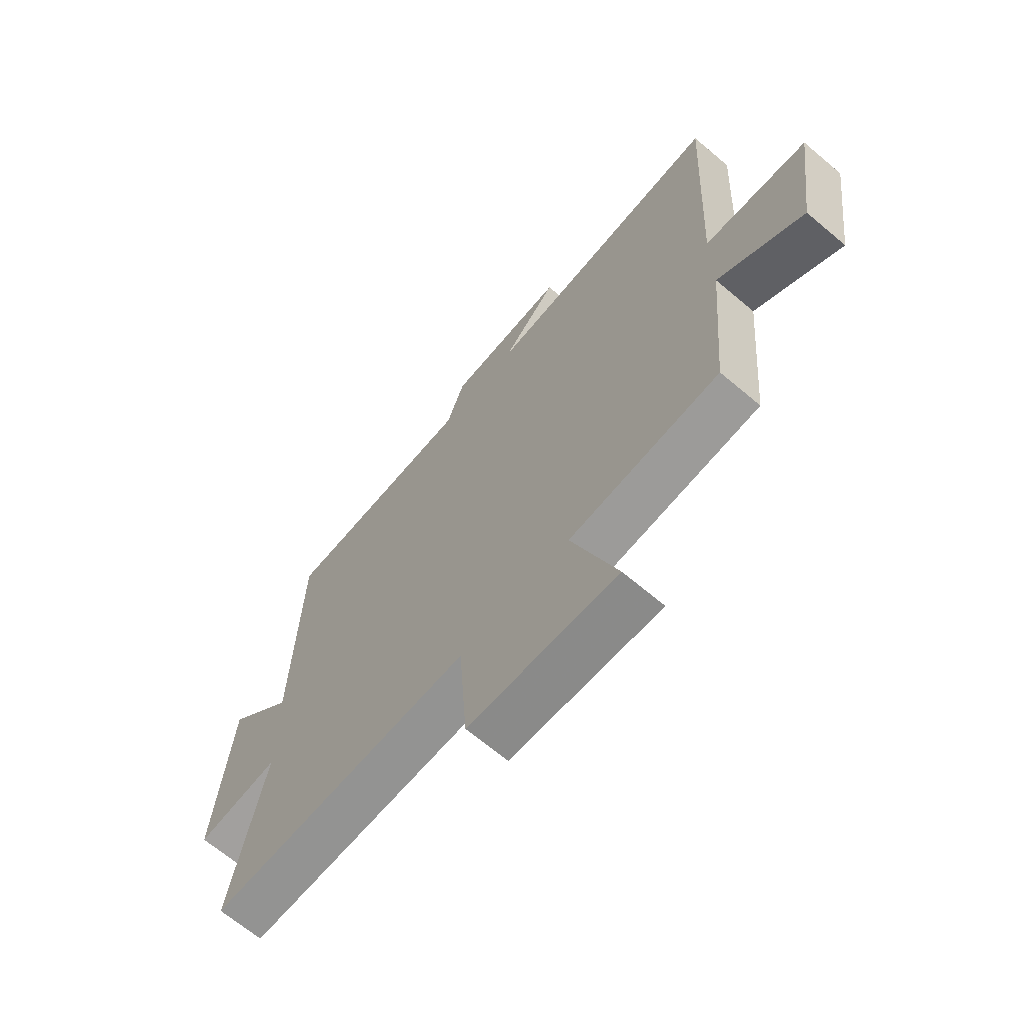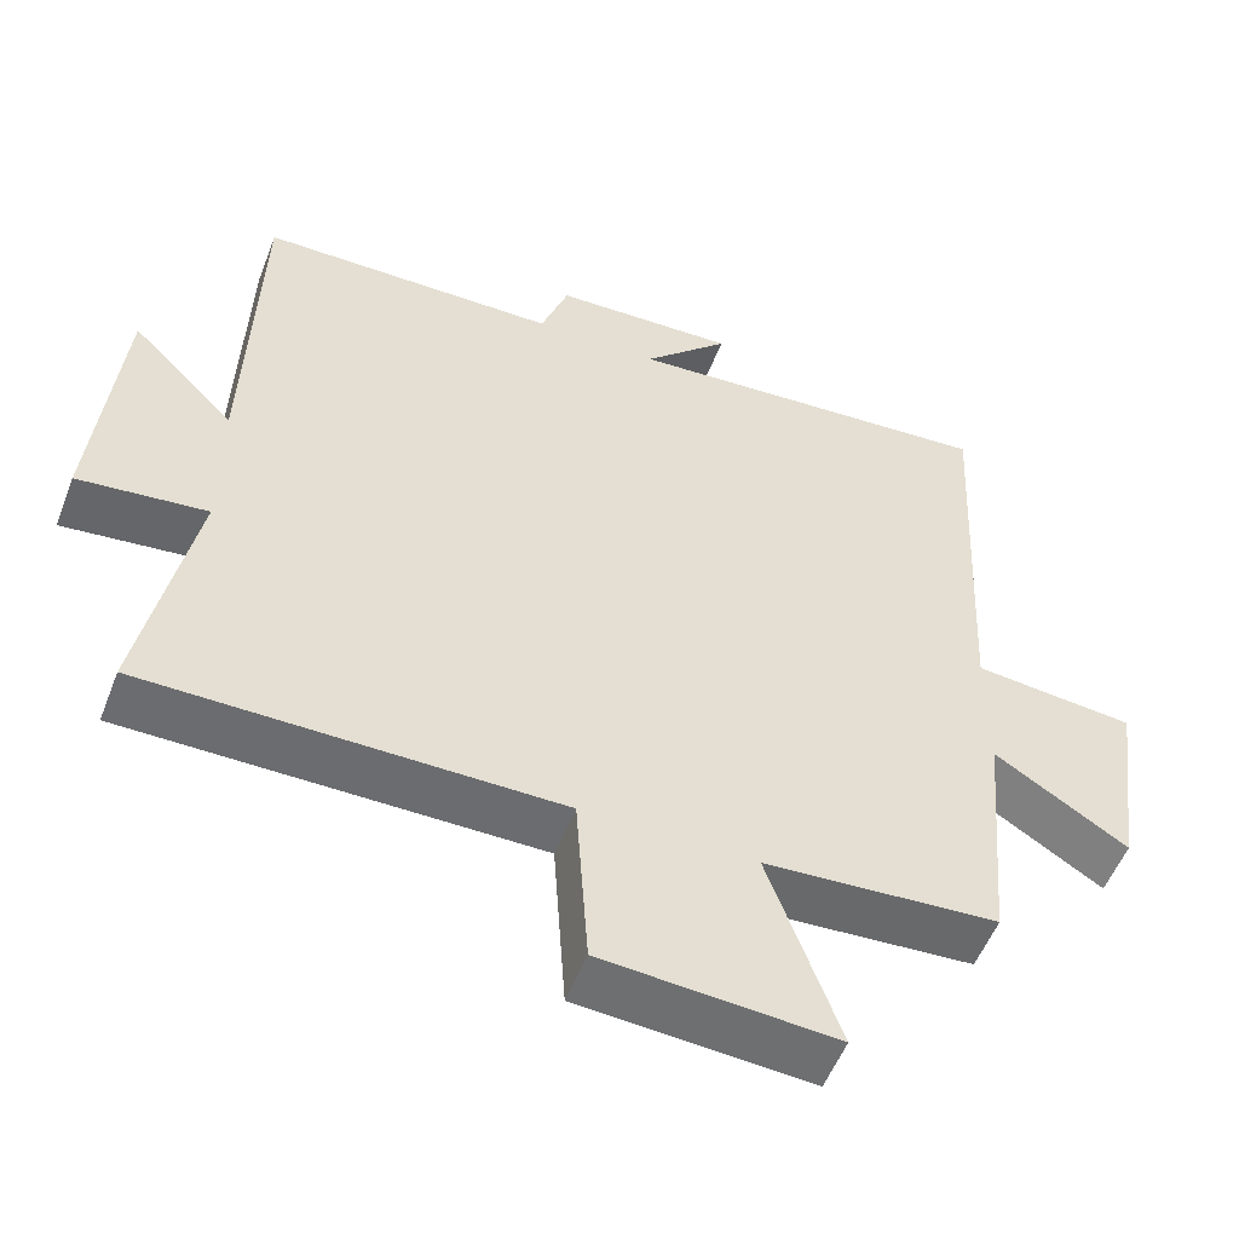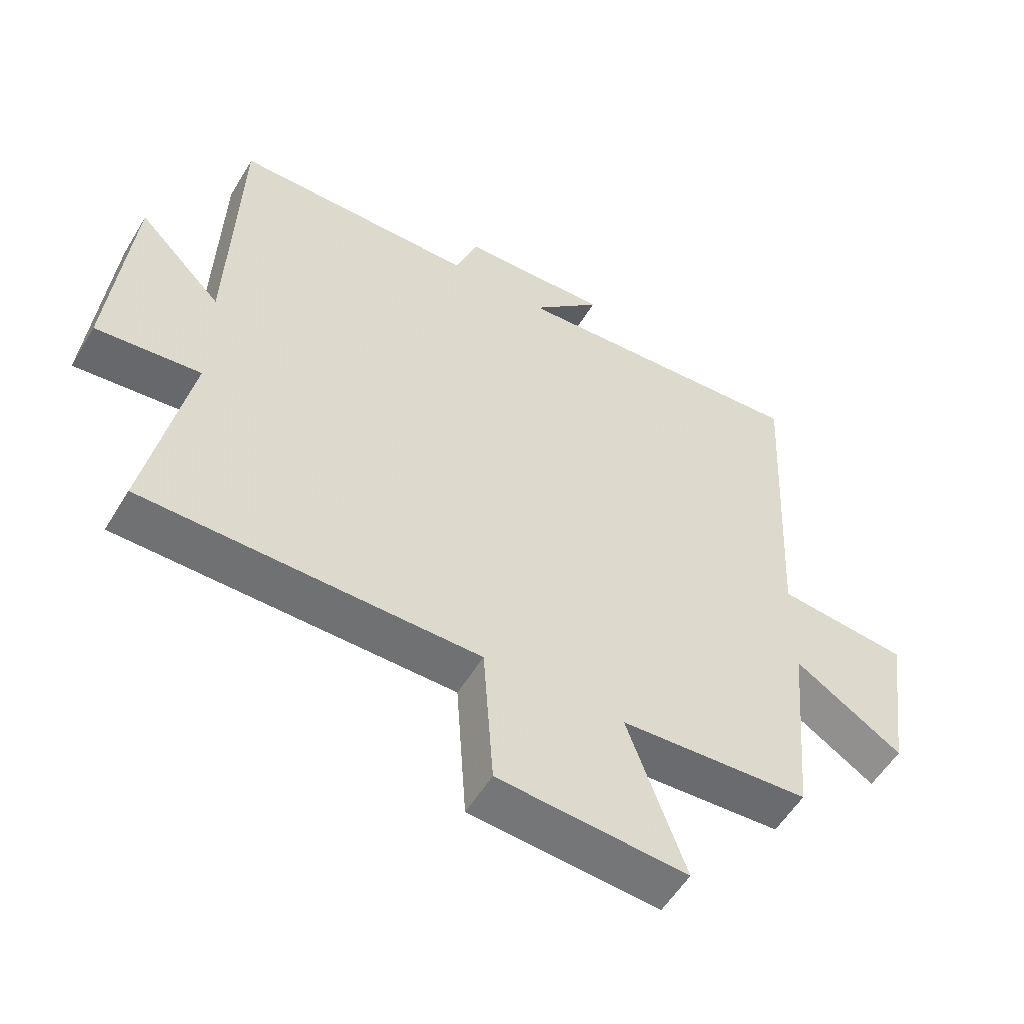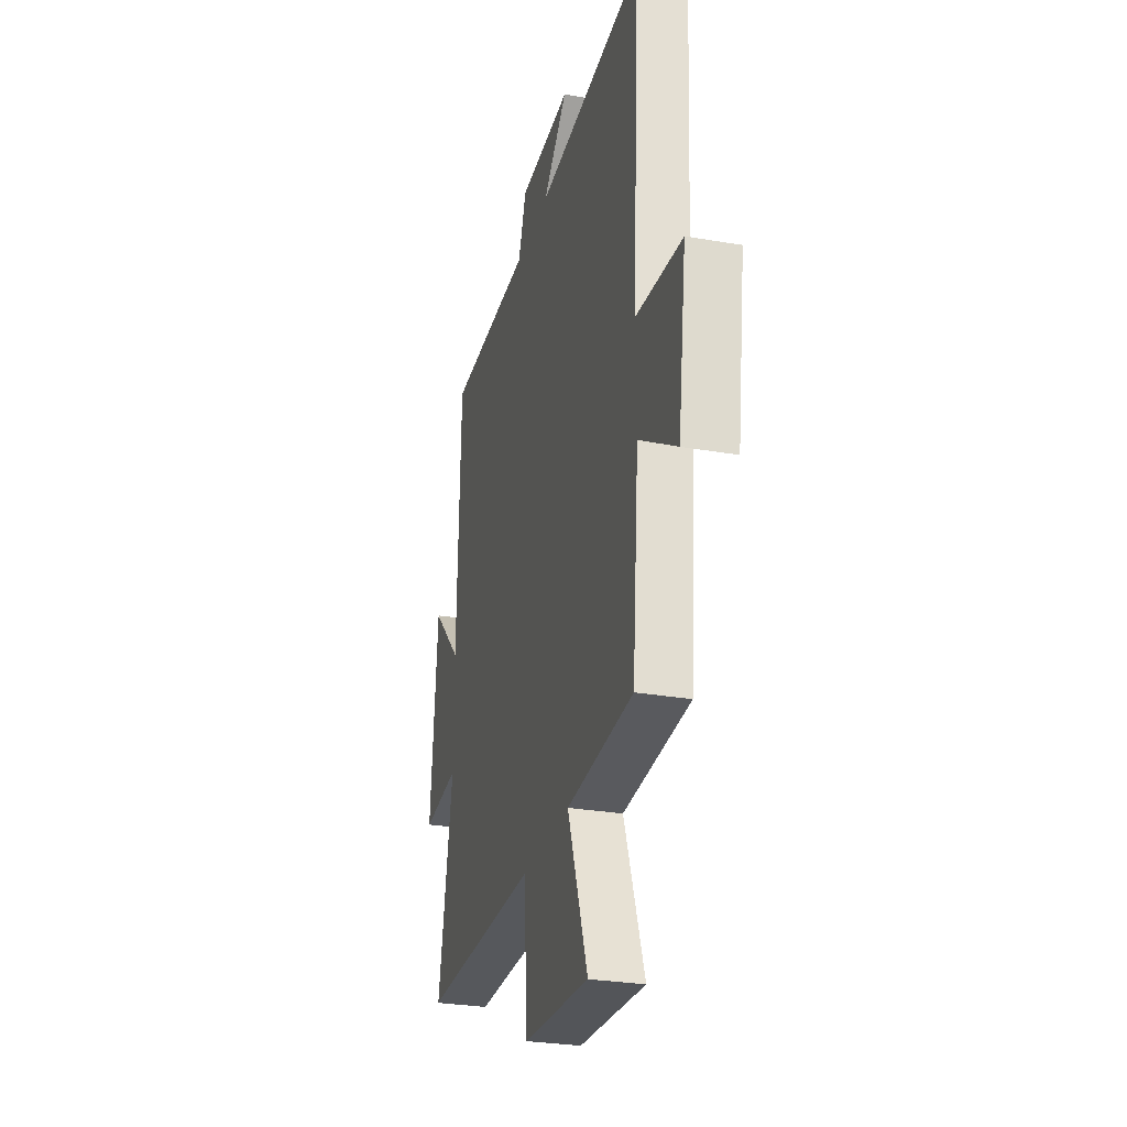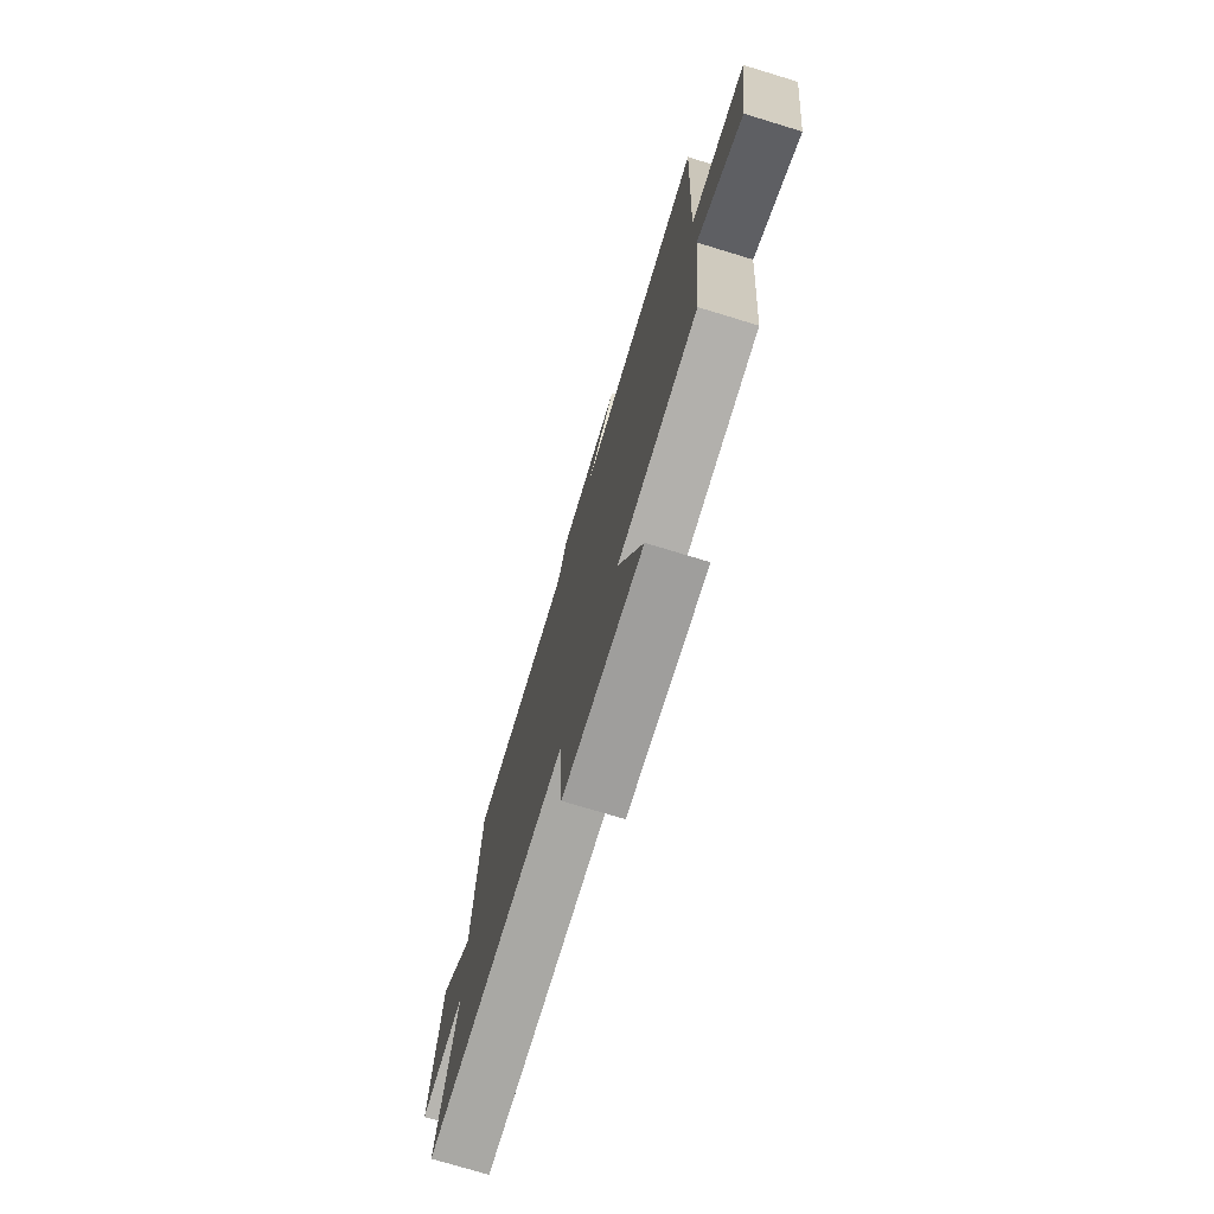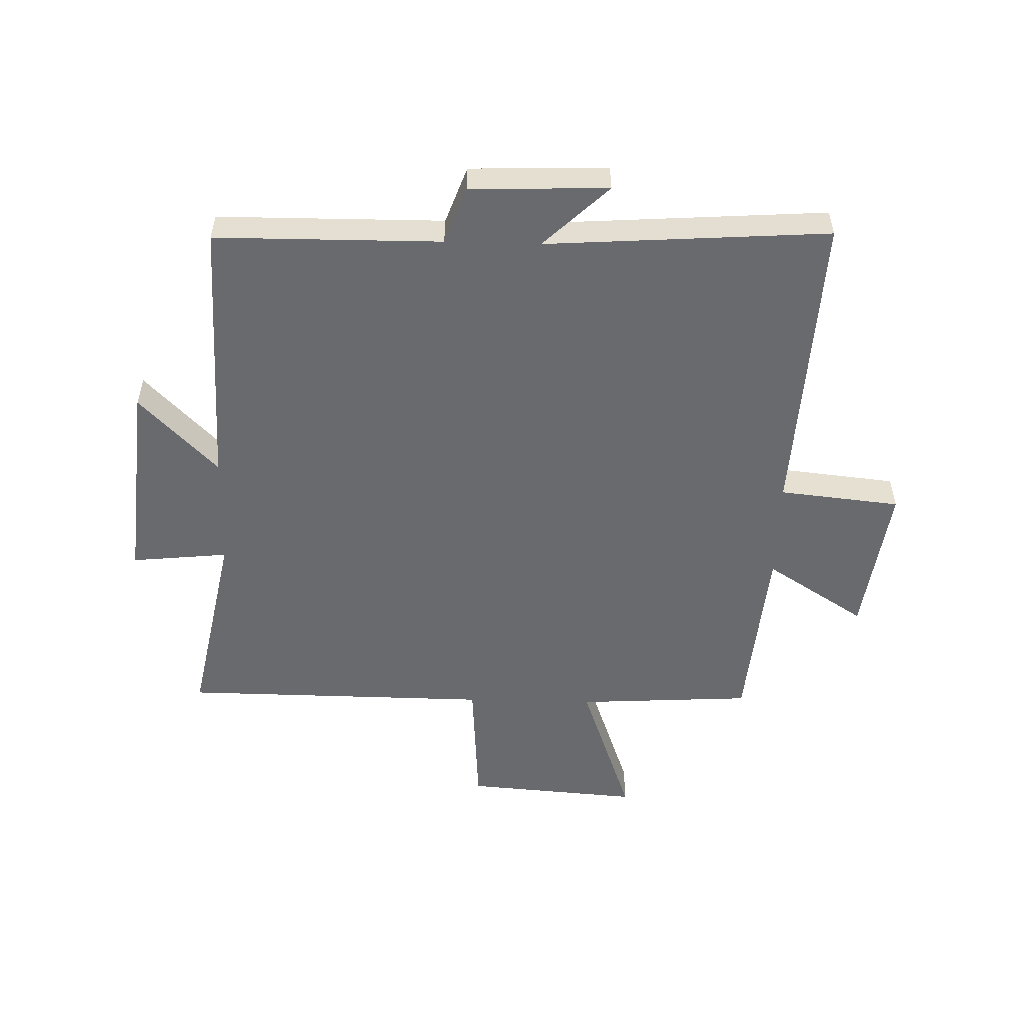
<metadata>
{"format":"obj","ext":"obj","renderer":"f3d","projection":"perspective","resolution":1024,"background":"white","views":[{"elev":-67.0,"azim":49.7,"up":"+Z"},{"elev":-53.6,"azim":-20.9,"up":"+Z"},{"elev":-55.0,"azim":-30.6,"up":"+Z"},{"elev":-28.5,"azim":75.4,"up":"+Z"},{"elev":-75.3,"azim":73.1,"up":"+Z"},{"elev":-53.1,"azim":-1.6,"up":"+Y"}]}
</metadata>
<code>
v 0.472 0.07 -0.482
v 0.176 0.07 -0.5
v 0.266 0.07 -0.752
v -0.028 0.07 -0.73
v -0.044 0.07 -0.5
v -0.566 0.07 -0.496
v -0.5 0.07 -0.159
v -0.663 0.07 -0.176
v -0.631 0.07 0.17
v -0.5 0.07 0.037
v -0.486 0.07 0.497
v -0.106 0.07 0.5
v -0.071 0.07 0.597
v 0.161 0.07 0.605
v 0.052 0.07 0.5
v 0.527 0.07 0.533
v 0.5 0.07 0.01
v 0.704 0.07 -0.011
v 0.668 0.07 -0.271
v 0.5 0.07 -0.164
v 0.472 0 -0.482
v 0.176 0 -0.5
v 0.266 0 -0.752
v -0.028 0 -0.73
v -0.044 0 -0.5
v -0.566 0 -0.496
v -0.5 0 -0.159
v -0.663 0 -0.176
v -0.631 0 0.17
v -0.5 0 0.037
v -0.486 0 0.497
v -0.106 0 0.5
v -0.071 0 0.597
v 0.161 0 0.605
v 0.052 0 0.5
v 0.527 0 0.533
v 0.5 0 0.01
v 0.704 0 -0.011
v 0.668 0 -0.271
v 0.5 0 -0.164
f 17 18 19 20
f 17 20 1 2
f 15 16 17 2
f 12 13 14 15
f 12 15 2
f 11 12 2
f 10 11 2
f 7 8 9 10
f 7 10 2
f 5 6 7 2
f 2 3 4 5
f 40 39 38 37
f 22 21 40 37
f 22 37 36 35
f 35 34 33 32
f 22 35 32
f 22 32 31
f 22 31 30
f 30 29 28 27
f 22 30 27
f 22 27 26 25
f 25 24 23 22
f 1 21 22 2
f 2 22 23 3
f 3 23 24 4
f 4 24 25 5
f 5 25 26 6
f 6 26 27 7
f 7 27 28 8
f 8 28 29 9
f 9 29 30 10
f 10 30 31 11
f 11 31 32 12
f 12 32 33 13
f 13 33 34 14
f 14 34 35 15
f 15 35 36 16
f 16 36 37 17
f 17 37 38 18
f 18 38 39 19
f 19 39 40 20
f 20 40 21 1

</code>
